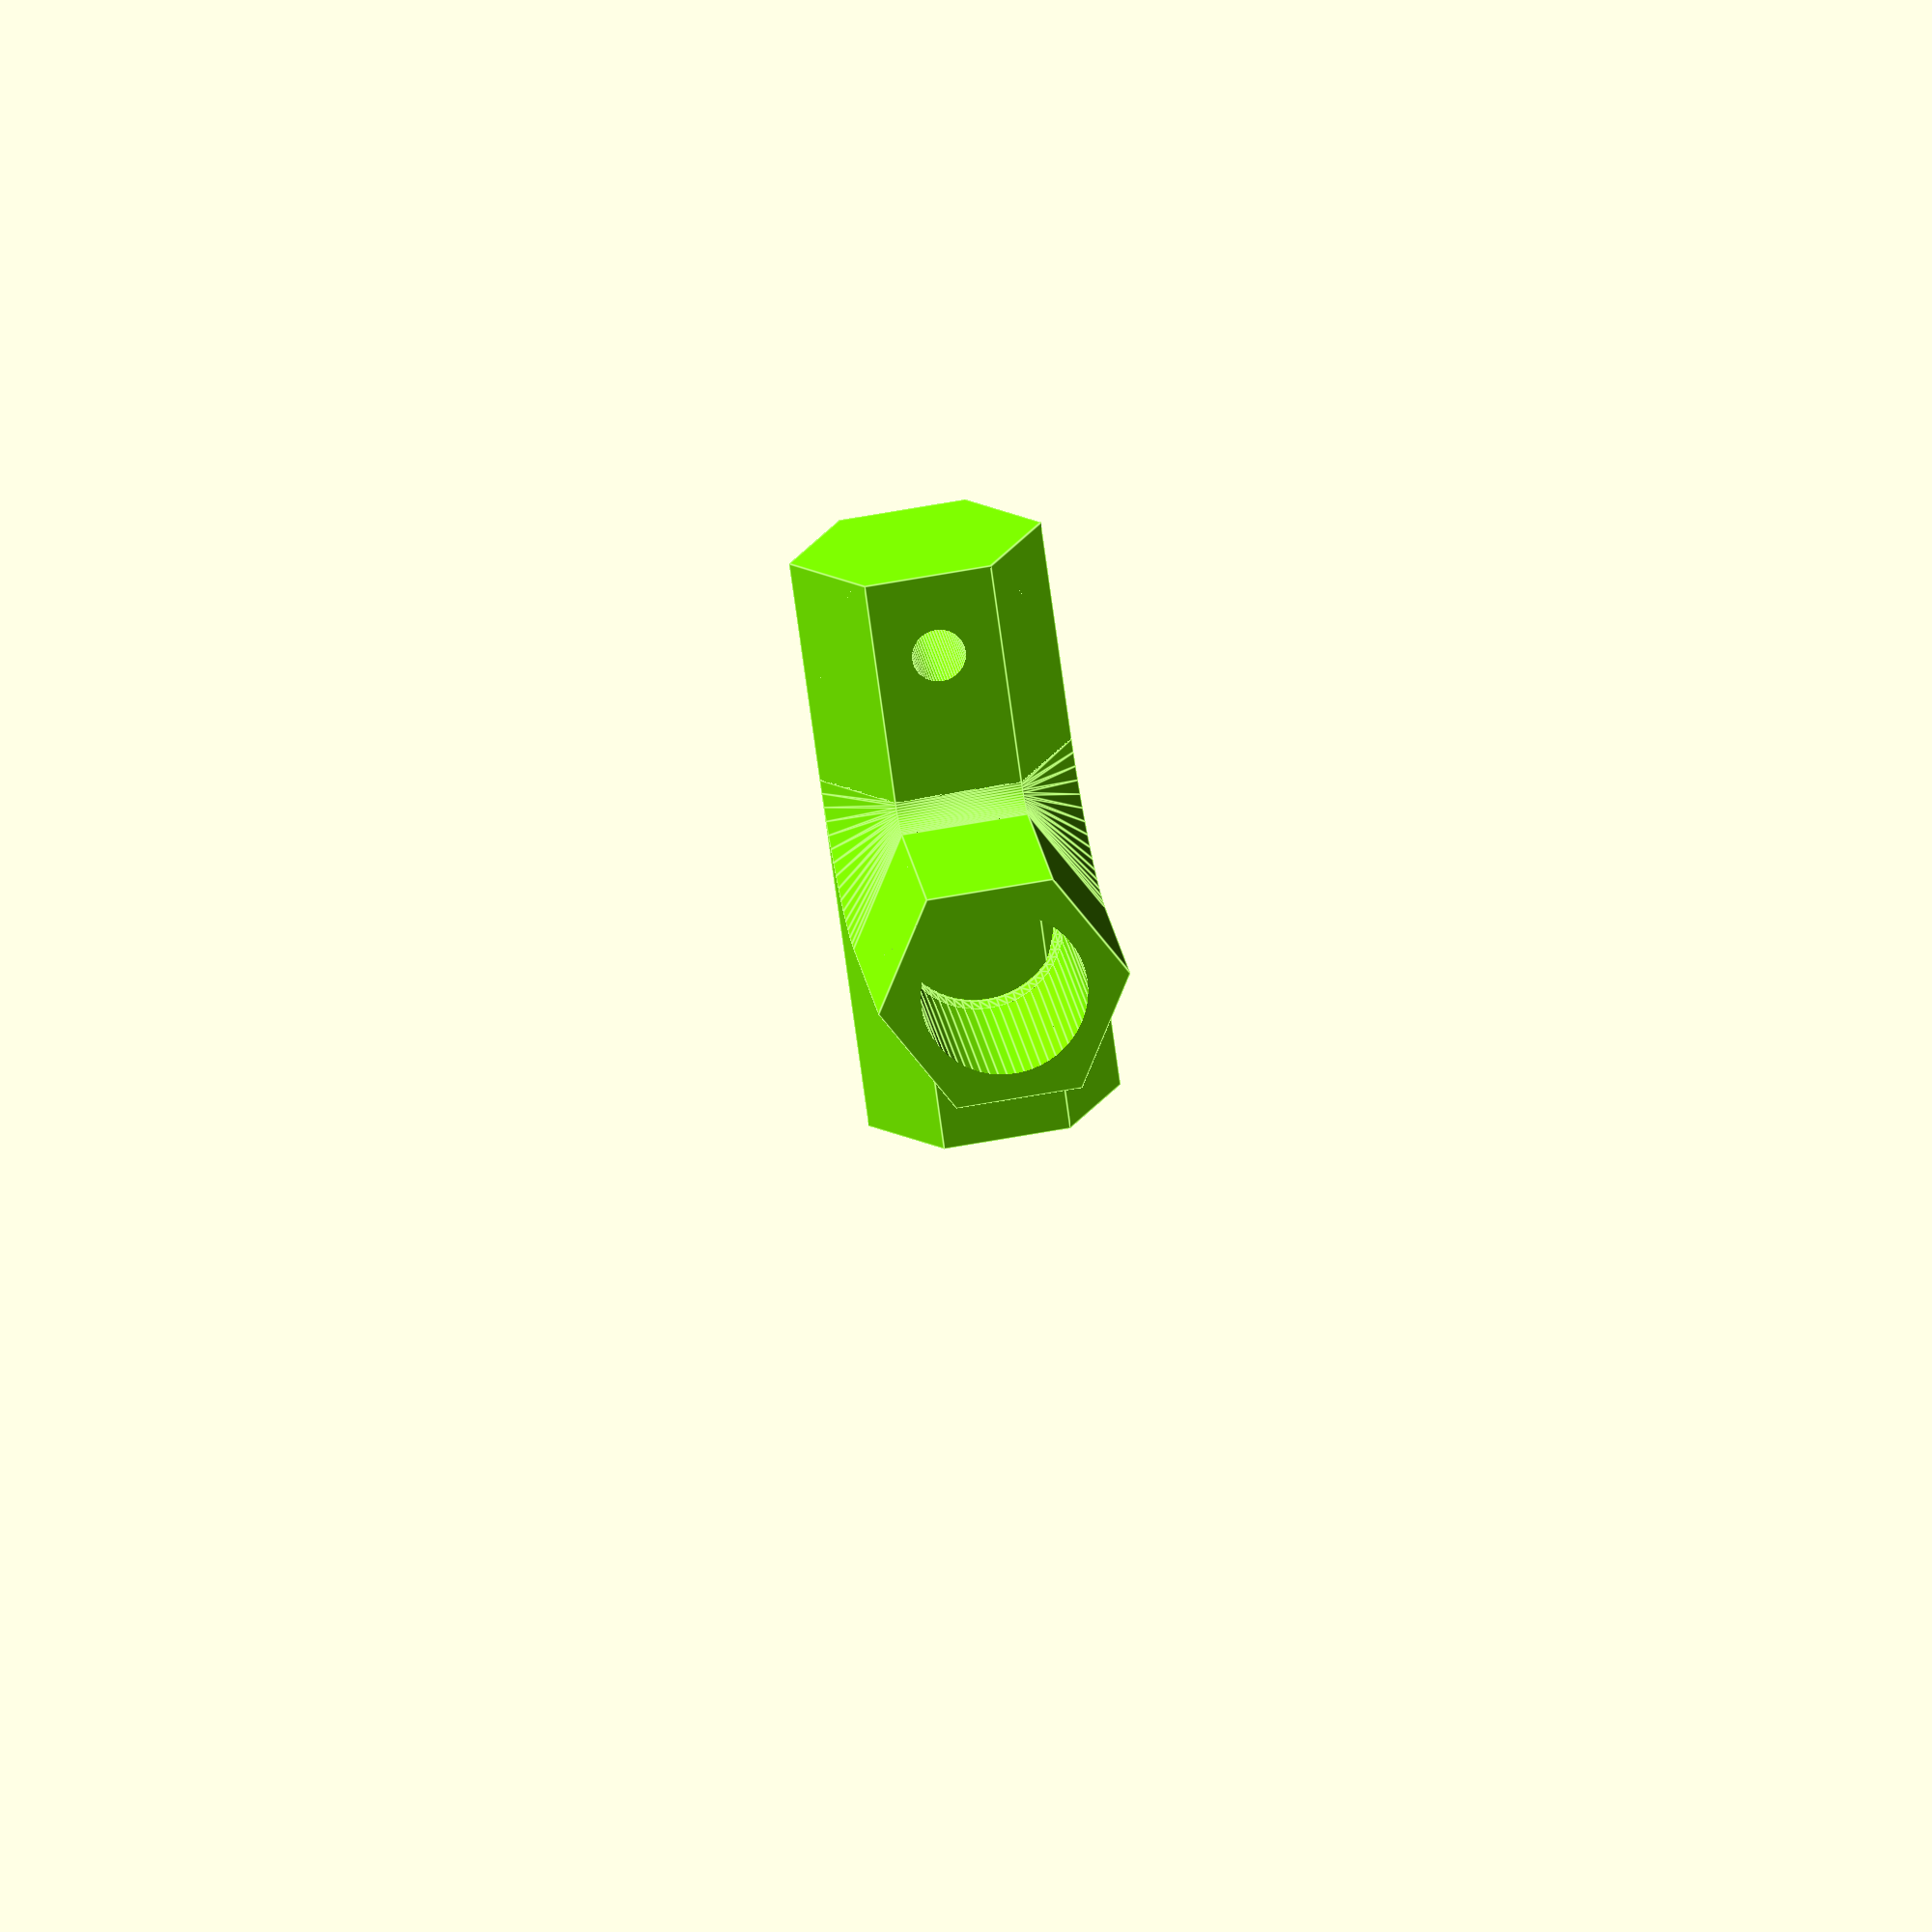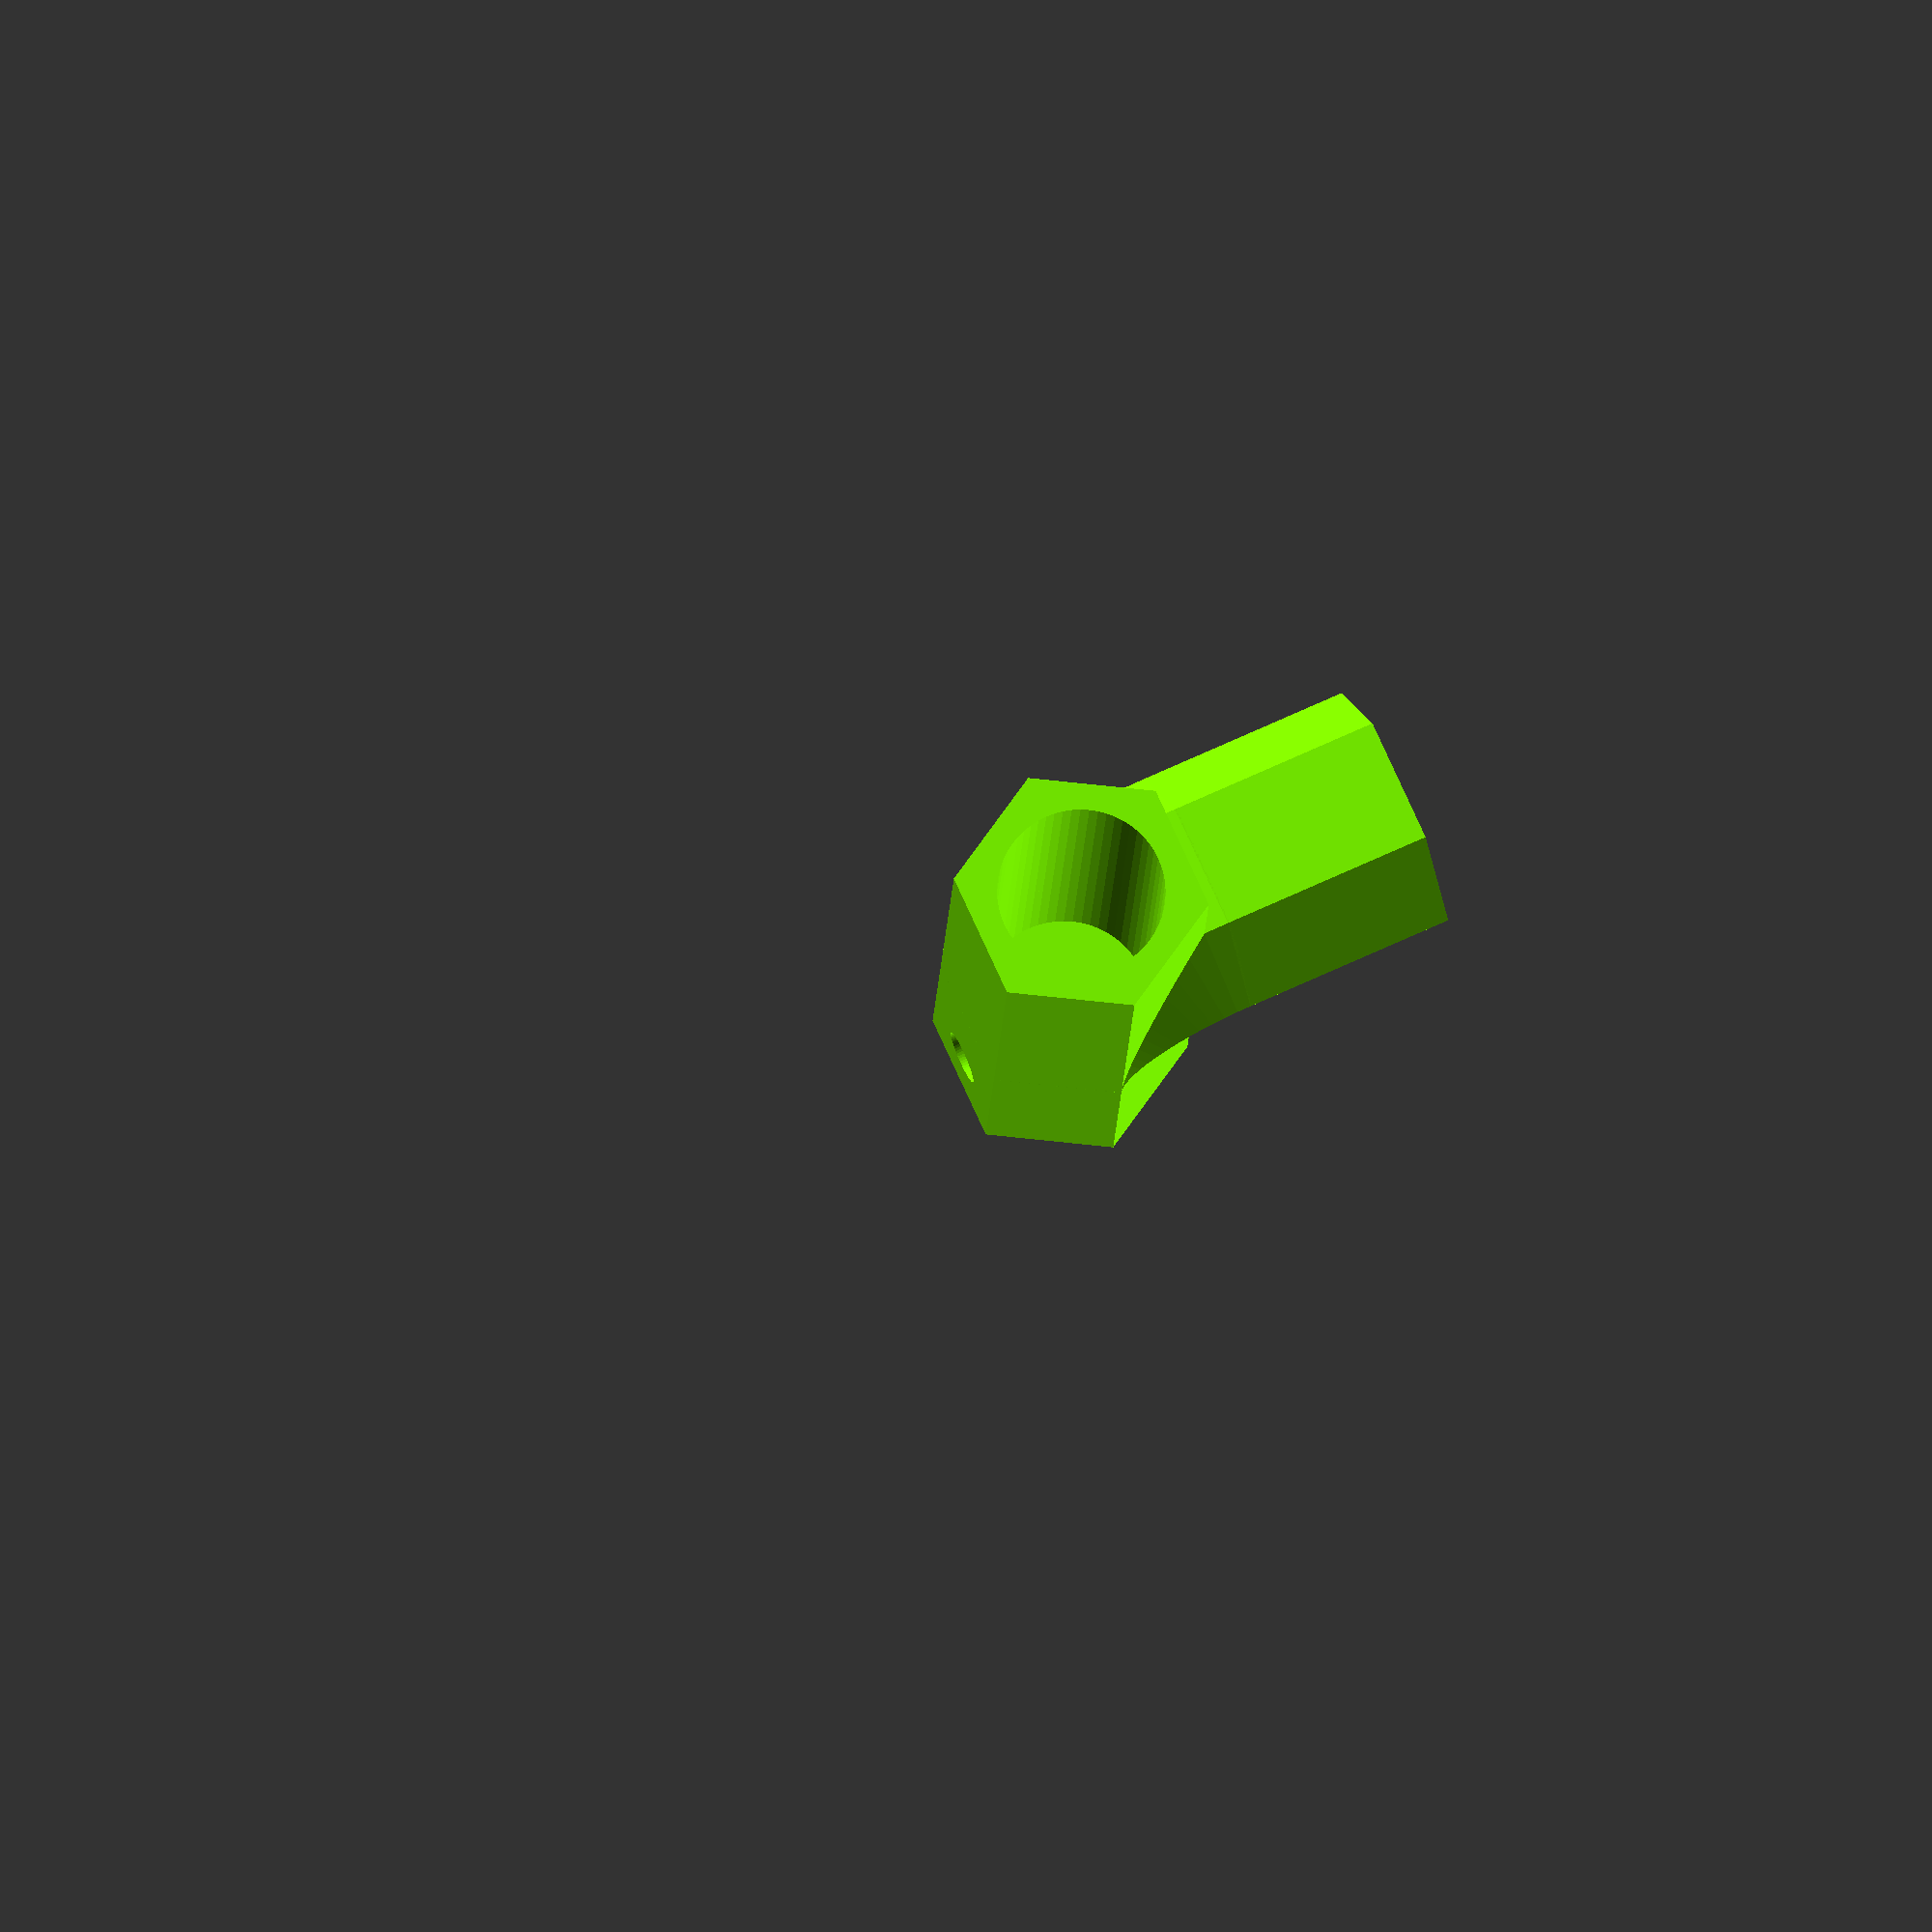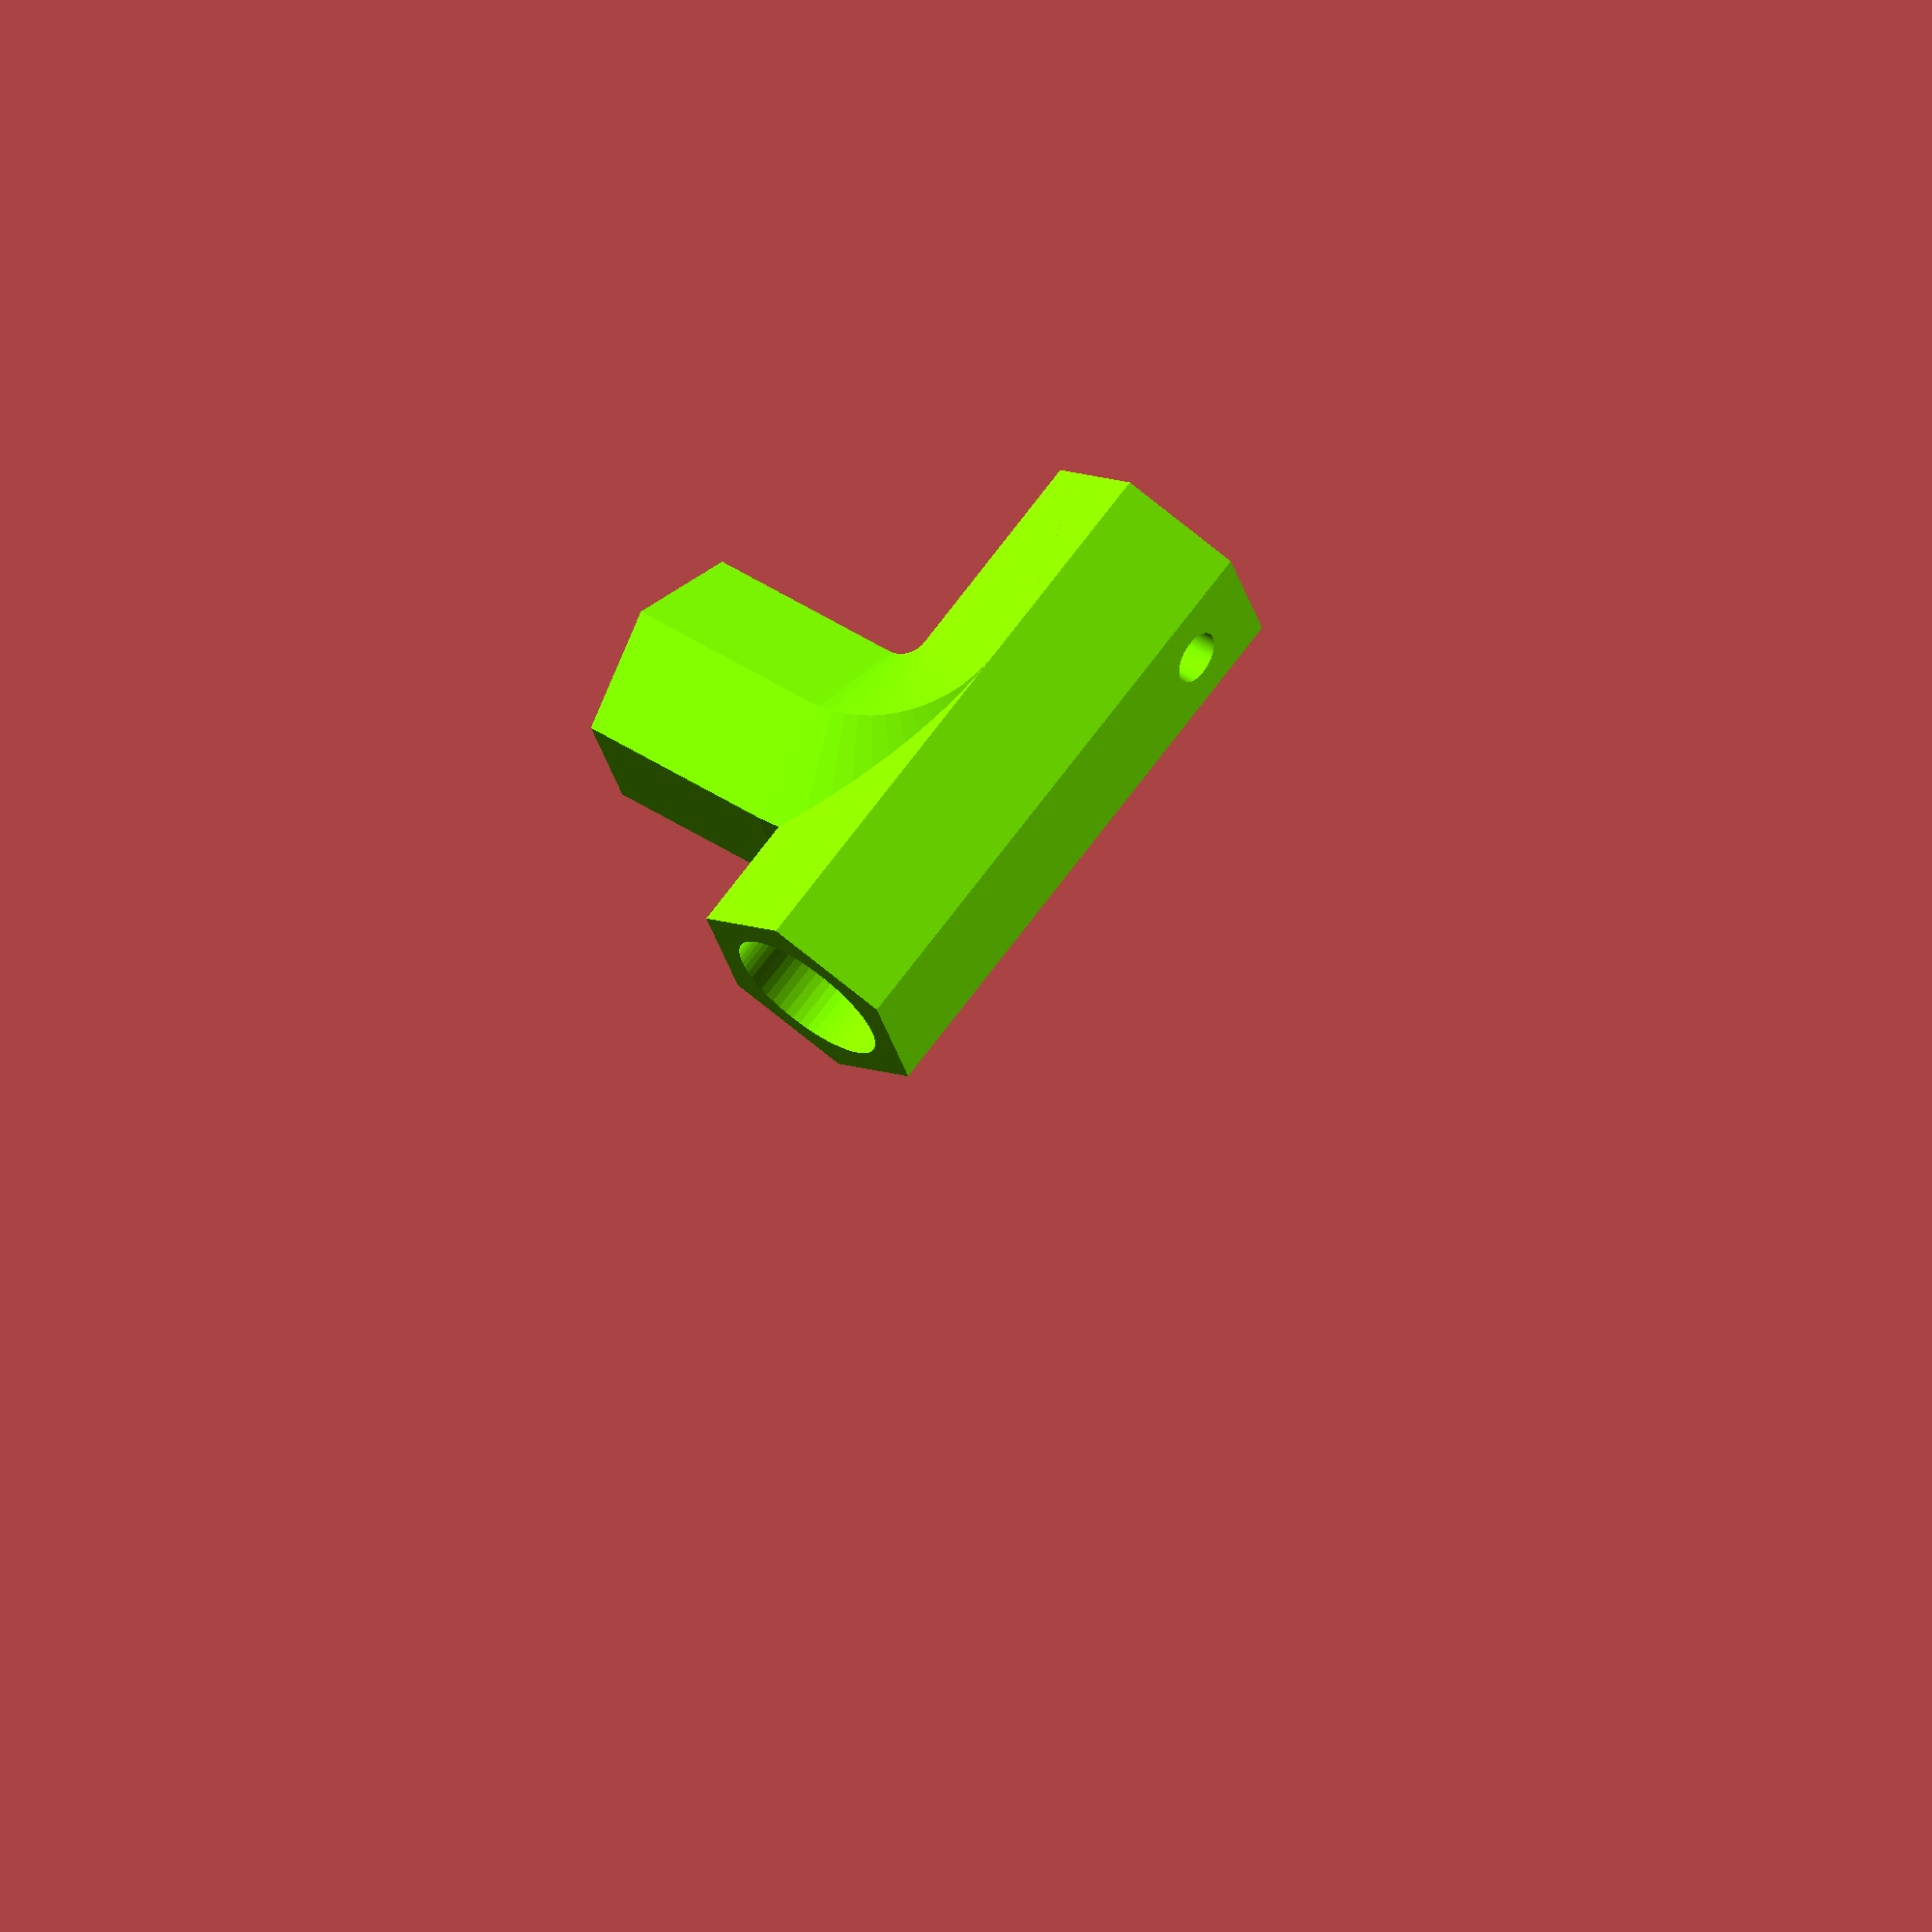
<openscad>
    //A = As is
    //B = measurement - wheel radius - 1"
    //C = length of  dog from their belly to their tail, minus 2"

/* [Global] */

  
/* [Parts] */

    part = "part_e_"; // [wheelchair_sim_:Wheelchair Simulation,part_a_:Part A,part_b_:Part B, part_b2_:Part B2, part_c_:Part C,part_d_:Part D,part_e_:Part E,all_parts_:All Parts]

/* [Measurements] */

// Dog Width in inches
    A = 4.5;
// Dog Height in inches
    B = 9;
// Dog Length in inches
    C = 13;
// Weight of Dog in pounds(<10 pounds will have an extra support bar)
    D = 11;

/* [Materials] */

// in inches
    wheel_diameter = 4;
// in inches
    screw_diameter = 0.25;
// in inches (default slightly larger than 3/4" to accomodate print resolution)
    tube_outer_diameter = 0.776;
    

//15 for back tilt    
wheel_angle = 0;

/* [Hidden] */
    
    $fn=60;
    //128 = very high res
    

//tube_outer_radius = 0.388;

tube_outer_radius = tube_outer_diameter / 2;


    //Joint Piece Inner Readius Cutout (9.525 mm or 0.375 inch is exact size, 9.85mm or 0.388 inch is slightly larger for Makerbots)
    inner_radius = tube_outer_radius * 25.4;

    screwsize = screw_diameter * 12.7;
    wheelsize = wheel_diameter * 12.7;
    bar = D > 10;
    t_angle = 15;

    //Joint Piece Outer Radius
    //outer_radius = inner_radius * 1.57;
    outer_radius = 14.95425;

    //Cylinder Length
    cyllength = 25.4;

    //Torus Bend Parameters
    bend_radius = 1;
    angle_1 = -30;
    angle_2 = 60;

    //wheelchair sim
    chairlength = C * 25.4 - 50.8;
    //length of  dog from their belly to their tail, minus 2"
    chairwidth = A * 25.4;
    chairheight = B * 25.4 - wheelsize - 25.4;
    chairwheeldistance = 90;

///////////END PARAMETERS///////////  

module wheelchair(){
    
    union(){
     
    translate([ chairwidth, 0 ,0])
    rotate(a=90, v=[1,0,0])
    cylinder(r=inner_radius, h=chairlength, $fn=60) ;

    mirror(){
    
    rotate(a=90, v=[1,0,0])
    cylinder(r=inner_radius, h=chairlength, $fn=60) ;
    }
    
    rotate(a=90, v=[0,1,0])
    cylinder(r=inner_radius, h=chairwidth, $fn=60) ;
  
     rotate(a=wheel_angle, v=[1,0,0])    
    translate([ 0, -chairwheeldistance ,-chairheight])
    cylinder(r=inner_radius, h=chairheight, $fn=60) ;
    mirror (){  
            rotate(a=wheel_angle, v=[1,0,0])    
 
    translate([ -chairwidth, -chairwheeldistance ,-chairheight]) 
    cylinder(r=inner_radius, h=chairheight, $fn=60) ;
   }
    
    if (bar) { 
                if (wheel_angle) {
    translate([ 0, wheel_angle * 2 ,0])
   rotate(a=90, v=[0,1,0])
    translate([ chairheight, -chairwheeldistance ,0]) 
    cylinder(r=inner_radius, h=chairwidth, $fn=60) ;   
                }
   
                else {
      rotate(a=90, v=[0,1,0])
    translate([ chairheight, -chairwheeldistance ,0]) 
    cylinder(r=inner_radius, h=chairwidth, $fn=60) ;   
    }
}
}


 if (wheel_angle) {
    translate([ 0, wheel_angle * 2 ,0])

  color("black") 

intersection(){

    rotate(a=90, v=[0,1,0])
    translate([ chairheight + 30, -chairwheeldistance , -28])
    scale([1,1,0.25]) 
    sphere(r=wheelsize, $fn=60) ;
    
}
    translate([ 0, wheel_angle * 2 ,0])

  color("black") 

    mirror (){
    rotate(a=90, v=[0,1,0])
    translate([ chairheight + 30, -chairwheeldistance , - chairwidth -28]) 
     scale([1,1,0.25]) 
    sphere(r=wheelsize, $fn=60) ;

}

}

else {
    
   color("dimgrey") 

intersection(){

    rotate(a=90, v=[0,1,0])
    translate([ chairheight + 30, -chairwheeldistance , -28])
    scale([1,1,0.25]) 
    sphere(r=wheelsize, $fn=60) ;
    
}
  color("dimgrey") 

    mirror (){
    rotate(a=90, v=[0,1,0])
    translate([ chairheight + 30, -chairwheeldistance , - chairwidth -28]) 
     scale([1,1,0.25]) 
    sphere(r=wheelsize, $fn=60) ;

} 
}
}

module wheelchairwithbar(){
     
    wheelchair();

    rotate(a=90, v=[0,1,0])
    translate([ chairheight, -chairwheeldistance ,0]) 
    cylinder(r=inner_radius, h=chairwidth, $fn=60) ;

}

module bend(){
        
    // bend
    difference()
    {
    
    // torus          
    rotate_extrude()
    translate([bend_radius + outer_radius, 0, 0])
    circle(r=outer_radius, $fn=6);
        
    // torus cutout
    rotate_extrude()
    translate([bend_radius + outer_radius, 0, 0])
    circle(r=inner_radius);
        
    // lower cutout           
    rotate([0, 0, angle_1])
    translate([-100 * (((angle_2 - angle_1) <= 180)?1:0), -100, -50])
    cube([300, 100, 100]);
    
    // upper cutout
    rotate([0, 0, angle_2])
    translate([-100 * (((angle_2 - angle_1) <= 180)?1:0), 0, -50])
    cube([300, 100, 100]);
    
    }      
    }
    
     module bend2(){
        
        intersection(){
                rotate([0, 0, -30])
   translate([0,0,-50])

                cube([100, 100, 100]);

    union(){
    
    // bend
    difference()
    {
    
    // torus          
    rotate_extrude()
    translate([bend_radius + outer_radius, 0, 0])
           
    rotate([0, 0, 90])
    circle(r=outer_radius, $fn=6);
        
    // torus cutout
    rotate_extrude()
    translate([bend_radius + outer_radius, 0, 0])
        
    circle(r=inner_radius);
        
    // lower cutout           
    rotate([0, 0, angle_1])
    translate([-100 * (((angle_2 - angle_1) <= 180)?1:0), -100, -50])
    cube([300, 100, 100]);
    
    // upper cutout
    rotate([0, 0, angle_2])
    translate([-100 * (((angle_2 - angle_1) <= 180)?1:0), 0, -50])
    cube([300, 100, 100]);
    
    }      
    }
}
 
}

module strapholes(){
    
   translate([-15, 33, -50])
   cylinder(r=screwsize, h= 100);   
    
}


module straps1(){
    
    //straps
    
   difference(){     
       
   union(){   
      translate([-25.38, 28.9, -10])
      cube([20, 20, 20]);
 
   }
union(){
    rotate(a=-30, v=[1,0,0])
      translate([-40, -100, 20.926])
          cube([200, 200, 20]);
    
    rotate(a=30, v=[1,0,0])
      translate([-40, -100, -43.63])
          cube([200, 200, 22.7]);
    
          translate([-40, 39, -20])
             cube([200, 200, 50]);

}
   rotate(a= 10, v=[1,0,0])
   strapholes(); 
}
}



module straps2(){
     
   //straps
    
   difference(){     
       
   union(){   
      translate([-25.38, 28.9, -10])
      cube([12, 20, 20]);
 
   }
union(){
    rotate(a=-30, v=[1,0,0])
      translate([-40, -100, 20.926])
          cube([200, 200, 20]);
    
    rotate(a=30, v=[1,0,0])
      translate([-40, -100, -43.63])
          cube([200, 200, 22.7]);
    
}
    
          translate([-40, 39, -20])
             cube([200, 200, 50]);
   rotate(a=90, v=[0,1,0])
   translate([0, 33, -50])
   cylinder(r=screwsize, h= 205);    
    
    }
}

module straps3(){
    
    //straps
    
   difference(){     
       
   union(){   
      translate([-25.38, 28.9, -10])
      cube([20, 20, 20]);
 
   }
union(){
    rotate(a=-30, v=[1,0,0])
      translate([-40, -100, 20.926])
          cube([200, 200, 20]);
    
    rotate(a=30, v=[1,0,0])
      translate([-40, -100, -43.63])
          cube([200, 200, 22.7]);
    
          translate([-40, 39, -20])
             cube([200, 200, 50]);

}
    rotate(a= -10, v=[1,0,0])

   strapholes();   
}
}


module partA() {

    union() {
        
        
    // lower arm
    rotate([0, 0, angle_1])
    translate([bend_radius + outer_radius, 0.02, 0])
    rotate([90, 90, 0])
    difference() {
    cylinder(r=outer_radius, h=cyllength, $fn=6) ;
    translate([0, 0, -1])
    cylinder(r=inner_radius, h=cyllength +5 );
        
        
    }

    // upper arm
    rotate([0, 0, angle_2])
    translate([bend_radius + outer_radius, -0.02, 0])
    rotate([-90, 90, 0])
    difference() {
    cylinder(r=outer_radius, h=cyllength, $fn=6);
    translate([0, 0, -1])
    cylinder(r=inner_radius, h=cyllength + 5);
        
    }
             
    bend2();

union(){
    rotate(a=-30, v=[0,0,1])    
  // translate([-25.4, 0, -10])
    straps1();

}
    }
    


}

module partB() {
   
    if (wheel_angle ==15){
    

 
        
    union(){
    rotate(a=120, v=[0,0,1])
 
    union() {
        
    // lower arm
    rotate([0, 0, angle_1])
        //tangle is 0
        
 
                translate([bend_radius + outer_radius  - 1.3, 0.02 +  6.8 , 0])
      
        
    rotate([90, 0,  wheel_angle])
    difference() {


    cylinder(r=outer_radius, h=cyllength + 8, $fn=6);
    translate([0, 0, -10])
    cylinder(r=inner_radius, h=cyllength +20);
        
       union(){
               


               rotate([0, 75,  0])

    translate([bend_radius + outer_radius  - 7, -38, 45])
    translate([0, 38, -50])

    cylinder(r=inner_radius, h=cyllength * 4);
       } 
        
    }

    // upper arm
    rotate([0, 0, angle_2])
    translate([bend_radius + outer_radius, -38, 0])
    rotate([-90, 0, 0])
    difference() {
       
      
    cylinder(r=outer_radius, h=cyllength * 1.75, $fn=6 );

    translate([0, 0, -1])
    cylinder(r=inner_radius, h=cyllength *2 + 5);
        
        
    }

    difference(){
    bend();

    rotate([0, 0, angle_2])
    translate([bend_radius + outer_radius, -40, 0])
    rotate([-90, 0, 0])
    translate([0, 0, -1])
    cylinder(r=inner_radius, h=cyllength *2 + 5);




        

    
union(){
    rotate(a=64, v=[0,0,1])
    translate([-47, -50, -25])
   cube(50,50,50);
    
    
}



        
       
    }
    
    
        
    }
    
}
          rotate(a=90, v=[0,1,0])    
          rotate(a=-90, v=[0,0,1])    

    translate([-12.62, -15.95, -15.95])
    straps3();

}


else  {
     union(){
    rotate(a=120, v=[0,0,1])
 
    union() {
        
    // lower arm
    rotate([0, 0, angle_1])
        //tangle is 0
        
 
                translate([bend_radius + outer_radius, 0.02  , 0])
      
        
    rotate([90, 0,  wheel_angle])
    difference() {


    cylinder(r=outer_radius, h=cyllength, $fn=6);
    translate([0, 0, -10])
    cylinder(r=inner_radius, h=cyllength +15);
    }

    // upper arm
    rotate([0, 0, angle_2])
    translate([bend_radius + outer_radius, -38, 0])
    rotate([-90, 0, 0])
    difference() {
       
      
    cylinder(r=outer_radius, h=cyllength * 1.75, $fn=6 );

    translate([0, 0, -1])
    cylinder(r=inner_radius, h=cyllength *2 + 5);
    }

    difference(){
    bend();

    rotate([0, 0, angle_2])
    translate([bend_radius + outer_radius, -40, 0])
    rotate([-90, 0, 0])
    translate([0, 0, -1])
    cylinder(r=inner_radius, h=cyllength *2 + 5);
    }
        
    }
    
}
          rotate(a=90, v=[0,1,0])    
          rotate(a=-90, v=[0,0,1])    

    translate([-12.62, -15.95, -15.95])
    straps1();

}

}

module partB2() {
    mirror(){
   
    if (wheel_angle ==15){
    

 
        
    union(){
    rotate(a=120, v=[0,0,1])
 
    union() {
        
    // lower arm
    rotate([0, 0, angle_1])
        //tangle is 0
        
 
                translate([bend_radius + outer_radius  - 1.3, 0.02 +  6.8 , 0])
      
        
    rotate([90, 0,  wheel_angle])
    difference() {


    cylinder(r=outer_radius, h=cyllength + 8, $fn=6);
    translate([0, 0, -10])
    cylinder(r=inner_radius, h=cyllength +20);
        
       union(){
               


               rotate([0, 75,  0])

    translate([bend_radius + outer_radius  - 7, -38, 45])
    translate([0, 38, -50])

    cylinder(r=inner_radius, h=cyllength * 4);
       } 
        
    }

    // upper arm
    rotate([0, 0, angle_2])
    translate([bend_radius + outer_radius, -38, 0])
    rotate([-90, 0, 0])
    difference() {
       
      
    cylinder(r=outer_radius, h=cyllength * 1.75, $fn=6 );

    translate([0, 0, -1])
    cylinder(r=inner_radius, h=cyllength *2 + 5);
        
        
    }

    difference(){
    bend();

    rotate([0, 0, angle_2])
    translate([bend_radius + outer_radius, -40, 0])
    rotate([-90, 0, 0])
    translate([0, 0, -1])
    cylinder(r=inner_radius, h=cyllength *2 + 5);




        

    
union(){
    rotate(a=64, v=[0,0,1])
    translate([-47, -50, -25])
   cube(50,50,50);
    
    
}



        
       
    }
    
    
        
    }
    
}
          rotate(a=90, v=[0,1,0])    
          rotate(a=-90, v=[0,0,1])    

    translate([-12.62, -15.95, -15.95])
    straps3();

}


else  {
     union(){
    rotate(a=120, v=[0,0,1])
 
    union() {
        
    // lower arm
    rotate([0, 0, angle_1])
        //tangle is 0
        
 
                translate([bend_radius + outer_radius, 0.02  , 0])
      
        
    rotate([90, 0,  wheel_angle])
    difference() {


    cylinder(r=outer_radius, h=cyllength, $fn=6);
    translate([0, 0, -10])
    cylinder(r=inner_radius, h=cyllength +15);
    }

    // upper arm
    rotate([0, 0, angle_2])
    translate([bend_radius + outer_radius, -38, 0])
    rotate([-90, 0, 0])
    difference() {
       
      
    cylinder(r=outer_radius, h=cyllength * 1.75, $fn=6 );

    translate([0, 0, -1])
    cylinder(r=inner_radius, h=cyllength *2 + 5);
    }

    difference(){
    bend();

    rotate([0, 0, angle_2])
    translate([bend_radius + outer_radius, -40, 0])
    rotate([-90, 0, 0])
    translate([0, 0, -1])
    cylinder(r=inner_radius, h=cyllength *2 + 5);
    }
        
    }
    
}
          rotate(a=90, v=[0,1,0])    
          rotate(a=-90, v=[0,0,1])    

    translate([-12.62, -15.95, -15.95])
    straps1();

}

}
}

module partC() {
   
    difference(){
           
    rotate(a=120, v=[0,0,1])
           
    union() {
        
    // lower arm
    rotate([0, 0, angle_1])
    translate([bend_radius + outer_radius, 0.02, 0])
    rotate([90, 0, 0])
        
    rotate([0, 0, 90])

    difference() {
    cylinder(r=outer_radius, h=cyllength - 5.4, $fn=6 );
    translate([0, 0,-10])
    cylinder(r=inner_radius, h=cyllength + 60 );
     
}
}
}

translate([25.36, 0, 0])
straps1();
  

}  

module partD() {

   difference(){
    
   union() {
        rotate(a=120, v=[0,0,1])

    // lower arm
    rotate([0, 0, angle_1])
    translate([bend_radius + outer_radius, 0.02, 0])
    rotate([90, 0, 0])
    rotate([0, 0, 90])

    difference() {
        
    cylinder(r=outer_radius, h=cyllength + 20, $fn=6 );
    translate([0, 0,10])
    cylinder(r=inner_radius, h=cyllength +25 );

    }
    }
    }  
     
   union(){  
   translate([50.76, 0, 0])
 
   straps1 ();

   translate([25.36, 0, 0])

   straps2();
   }

} 


module partE() {
    
    if (wheel_angle){

    translate ([0,0,- wheel_angle * 2.2])
    rotate (a=wheel_angle, v=[1,0,0]) 
   

difference(){
    rotate(a=120, v=[0,0,1])
    union() {
        
        if (bar) {
    // lower arm
    rotate([0, 0, angle_1])
    translate([bend_radius + outer_radius, 0.02, 0])
    rotate([90, 90, 0])
    difference() {
    cylinder(r=outer_radius, h=cyllength, $fn=6);
    translate([0, 0, -1])
    cylinder(r=inner_radius, h=cyllength +5);
    }
    }

    // upper arm
    rotate([0, 0, angle_2])
    translate([bend_radius + outer_radius, -43, 0])
    rotate([-90, 90, 0])
    difference() {
        

    cylinder(r=outer_radius, h=cyllength * 1.75  +25.4  , $fn=6);
       
        
    translate([0, 0, -1])
    cylinder(r=inner_radius, h=cyllength *2 + 5);

    // start wheel hole
    
    translate([0, 50, 60])
    rotate(a=90, v=[1,0,0])
    cylinder(r=screwsize, h= 205);
}

//end wheel hole
 difference(){

 if (bar) {
 bend2();
 }
 
    //glitch that makes no sense but needs to exist (sorry)
    cylinder(r=0, h=0);
    //end glitch


    rotate([0, 0, angle_2])
    translate([bend_radius + outer_radius, -40, 0])
    rotate([-90, 0, 0])
    translate([0, 0, -1])
    cylinder(r=inner_radius, h=cyllength *2 + 5);
    }
 }
    }

    }

  else{

    translate ([0,0,- wheel_angle * 2.2])
    rotate (a=wheel_angle, v=[1,0,0]) 
   

difference(){
    rotate(a=120, v=[0,0,1])
    union() {
        
        if (bar) {
    // lower arm
    rotate([0, 0, angle_1])
    translate([bend_radius + outer_radius, 0.02, 0])
    rotate([90, 90, 0])
    difference() {
    cylinder(r=outer_radius, h=cyllength, $fn=6);
    translate([0, 0, -1])
    cylinder(r=inner_radius, h=cyllength +5);
    }
    }

    // upper arm
    rotate([0, 0, angle_2])
    translate([bend_radius + outer_radius, -43, 0])
    rotate([-90, 90, 0])
    difference() {
        

    cylinder(r=outer_radius, h=cyllength * 1.75  +25.4  , $fn=6);
       
        
    translate([0, 0, -1])
    cylinder(r=inner_radius, h=cyllength *2 + 5);

    // start wheel hole
    
    translate([0, 50, 60])
    rotate(a=90, v=[1,0,0])
    cylinder(r=screwsize, h= 205);
}

//end wheel hole
 difference(){

 if (bar) {
 bend2();
 }
 
    //glitch that makes no sense but needs to exist (sorry)
    cylinder(r=0, h=0);
    //end glitch


    rotate([0, 0, angle_2])
    translate([bend_radius + outer_radius, -40, 0])
    rotate([-90, 0, 0])
    translate([0, 0, -1])
    cylinder(r=inner_radius, h=cyllength *2 + 5);
    }
 }
    }

    }
}

         
///////////RENDER///////////  

print_part();
    
module print_part() {

if (part == "wheelchair_sim_") {      
  union(){
  //partA 
  translate([outer_radius,-outer_radius,0])
  rotate(a=120, v=[0,0,1])
  color("chartreuse") 
  partA();
 
  mirror(){
  translate([-chairwidth + outer_radius,-outer_radius,0])
  rotate(a=120, v=[0,0,1])
  color("Chartreuse") 
  partA();
  }
   
//partB 
  translate([ 0, -chairwheeldistance - outer_radius , -outer_radius])
  rotate(a=90, v=[0,1,0])
  color("Chartreuse") 
  partB();
  
  mirror(){
  translate([ -chairwidth, -chairwheeldistance - outer_radius , -outer_radius])
  rotate(a=90, v=[0,1,0])
  color("Chartreuse") 
  partB();
  }
  

 
//partC 
  translate([outer_radius , -chairwheeldistance - 80  , 0])
  rotate(a=90, v=[0,0,1])
  color("Chartreuse") 
  partC();
  
  mirror(){
  translate([-chairwidth + outer_radius , -chairwheeldistance - 80  , 0])     
  rotate(a=90, v=[0,0,1])
  color("Chartreuse") 
  partC();
  }
  
  //partD 
  translate([outer_radius , -chairlength , 0])
  rotate(a=90, v=[0,0,1])
  color("Chartreuse") 
  partD();
  
  mirror(){
  translate([-chairwidth + outer_radius , -chairlength , 0])
  rotate(a=90, v=[0,0,1])
  color("Chartreuse") 
  partD();
  }
 
//partE  
  translate([outer_radius , -chairwheeldistance  , -chairheight - outer_radius])
  rotate(a=90, v=[1,0,0])
  color("Chartreuse") 
  partE();
  
  mirror(){  
  translate([ - chairwidth + outer_radius , -chairwheeldistance  , -chairheight - outer_radius])
  rotate(a=90, v=[1,0,0])
  color("Chartreuse") 
  partE();
  }
  
  //wheelchair  
  translate([ 0, 0 ,0])
  color("LightGrey") 
  wheelchair();
  }
  
} else if (part == "part_a_") {
   rotate(a=-90, v=[1,0,0])
  translate([ -80,-30 , 25])
  rotate(a=120, v=[0,0,1])
  color("Chartreuse") 
  partA();
 
 
} else if (part == "part_b_") {         
   translate([ -90, -20 , 13])
  rotate(a=180, v=[1,0,0])
  color("Chartreuse") 
  partB();

	} 
    
    else if (part == "part_b2_") {         
   translate([ -90, -20 , 13])
  rotate(a=180, v=[1,0,0])
  color("Chartreuse") 
  partB2();

	} 
        
else if (part == "part_c_") {
translate([-40 , 10 , -3])
  rotate(a=90, v=[1,0,0])
  color("Chartreuse") 
  partC();
}

else if (part == "part_d_") {
    translate([30 , -35 , -3])
  rotate(a=90, v=[1,0,0])
  color("Chartreuse") 
  partD();
  }
  
else if (part == "part_e_") {
  translate([ -10, -35 , 29])
  rotate(a=90, v=[0,0,1])
  rotate(a=-90, v=[0,1,0])
  color("Chartreuse") 
  partE();	
  }

else if (part == "all_parts_") {

 union() {

//partA       
  rotate(a=-90, v=[1,0,0])
  translate([ -80,-30 , 25])
  rotate(a=120, v=[0,0,1])
  color("Chartreuse") 
  partA();
   
//partB 
  translate([ -90, -20 , 13])
  rotate(a=180, v=[1,0,0])
  color("Chartreuse") 
  partB();

//partC 
  translate([-30 ,25 , -3])
  rotate(a=90, v=[1,0,0])
  color("Chartreuse") 
  partC();
 
//partD 
  translate([50 , -35 , -3])
  rotate(a=90, v=[1,0,0])
  color("Chartreuse") 
  partD();
 
//partE 
  translate([ 0, -35 , 29])
  rotate(a=90, v=[0,0,1])
  rotate(a=-90, v=[0,1,0])
  color("Chartreuse") 
  partE();
  
  }	

}
}


//translate([ -90, -20 , 13])
// rotate(a=180, v=[1,0,0])
// color("Chartreuse") 
//partB();

//
//mirror (){ 
//    
//    translate([ -90, -20 , 13])
//  rotate(a=180, v=[1,0,0])
//  color("Chartreuse") 
//  partB();
//
//}



///////////END RENDER///////////  
//nov 2015: new hexagonal piece design for optimized printing
//dec 2015: created wheelchair sim, developed UI for Thingiverse's Customizer app (piece resizing still unavailable currently)
// Jan 2016: new strap system holes that straps screw on to
//feb24 update: back wheels can be angled backwards 15 degrees
//feb 28 update: angled screw holes 
 
</openscad>
<views>
elev=162.4 azim=82.3 roll=186.6 proj=o view=edges
elev=108.2 azim=265.1 roll=294.6 proj=o view=solid
elev=140.0 azim=22.5 roll=50.2 proj=o view=solid
</views>
